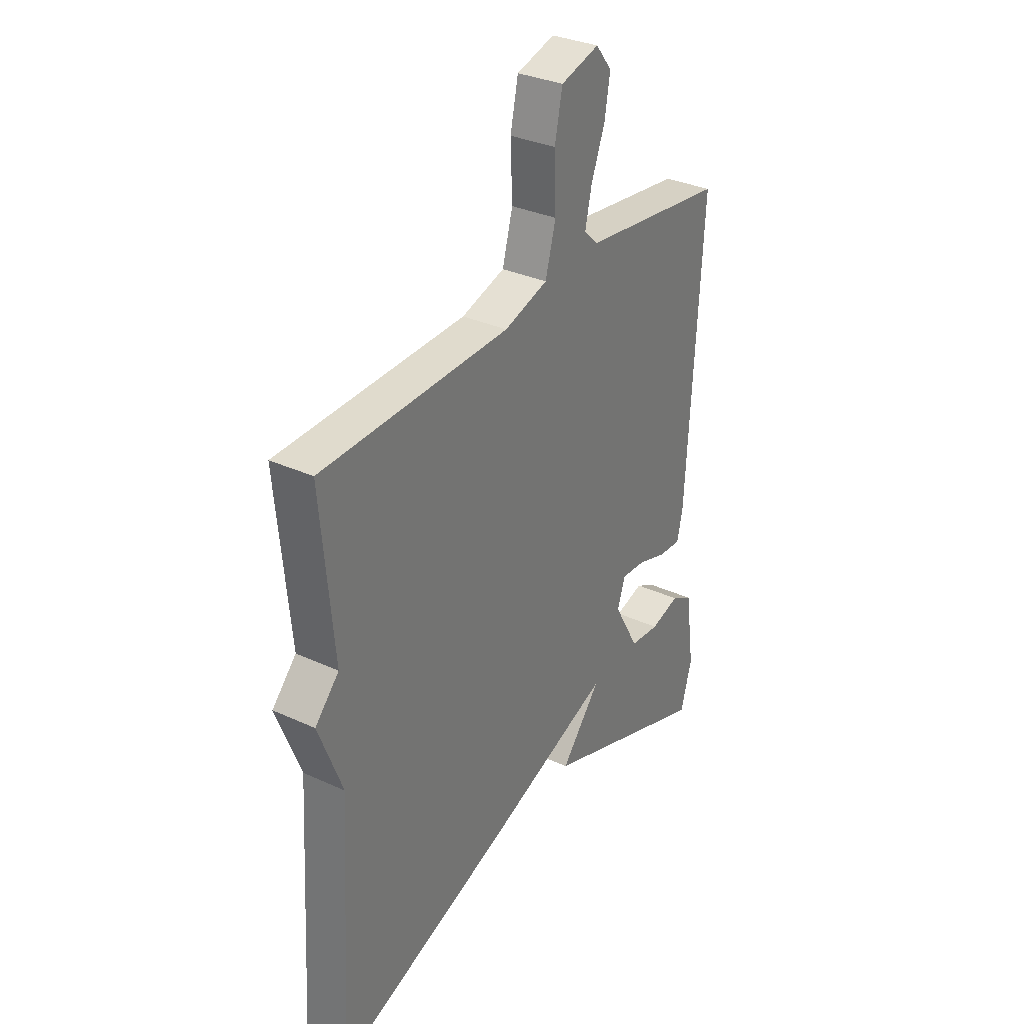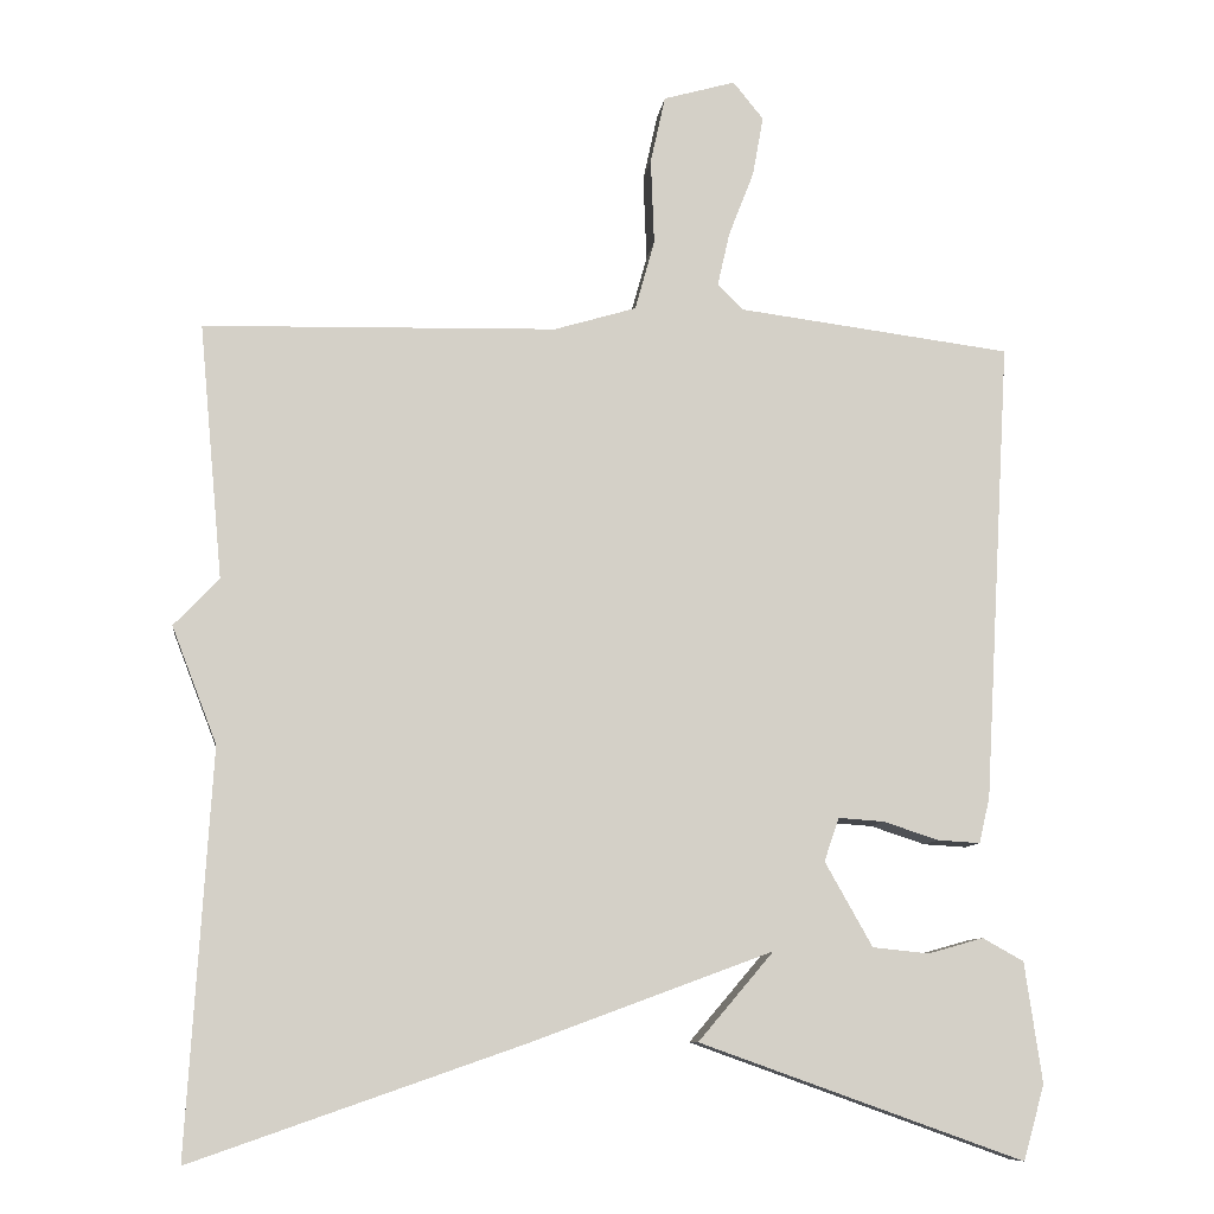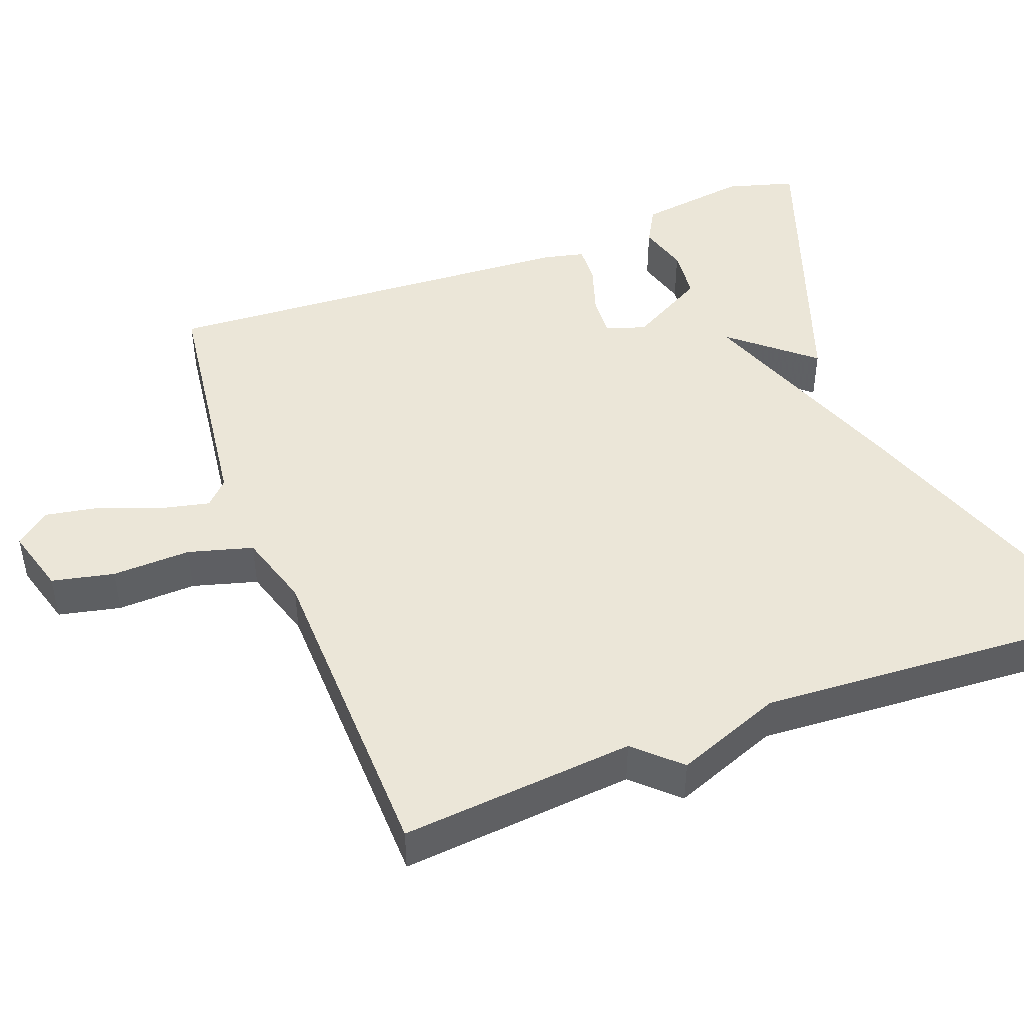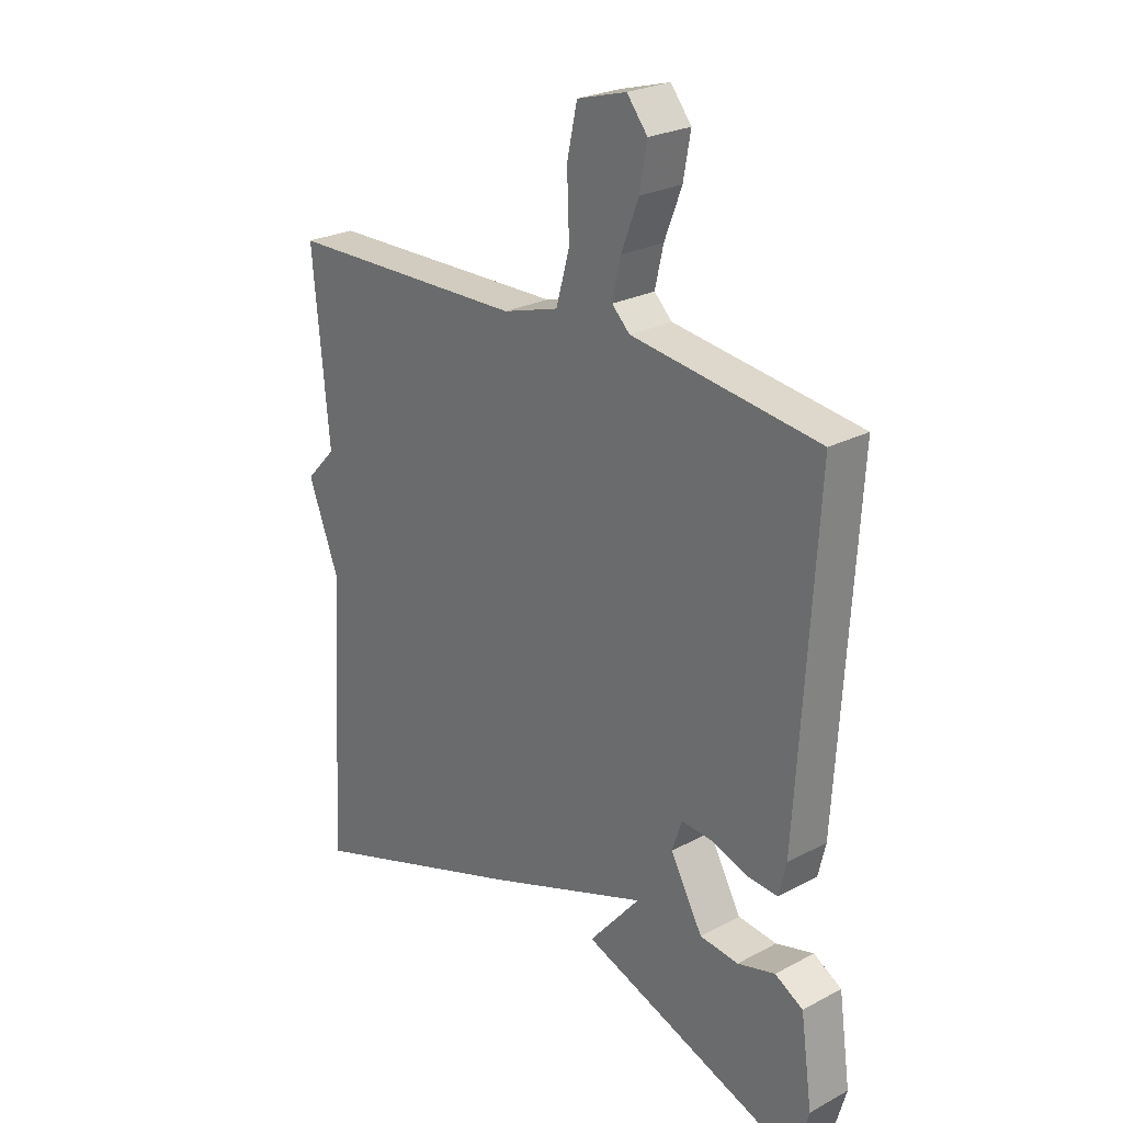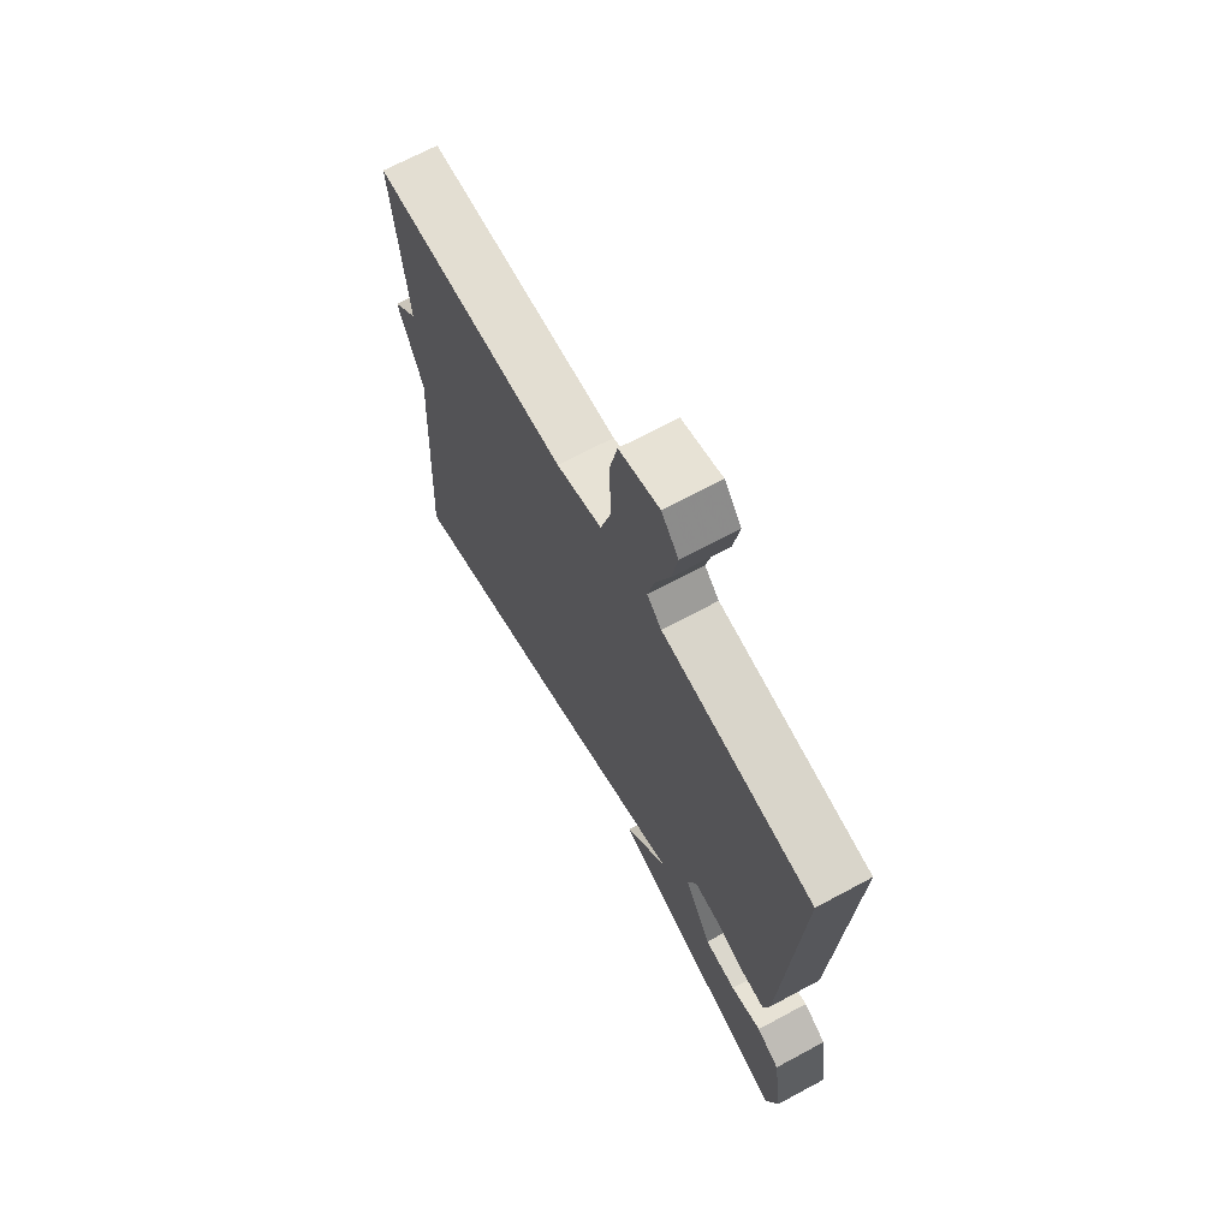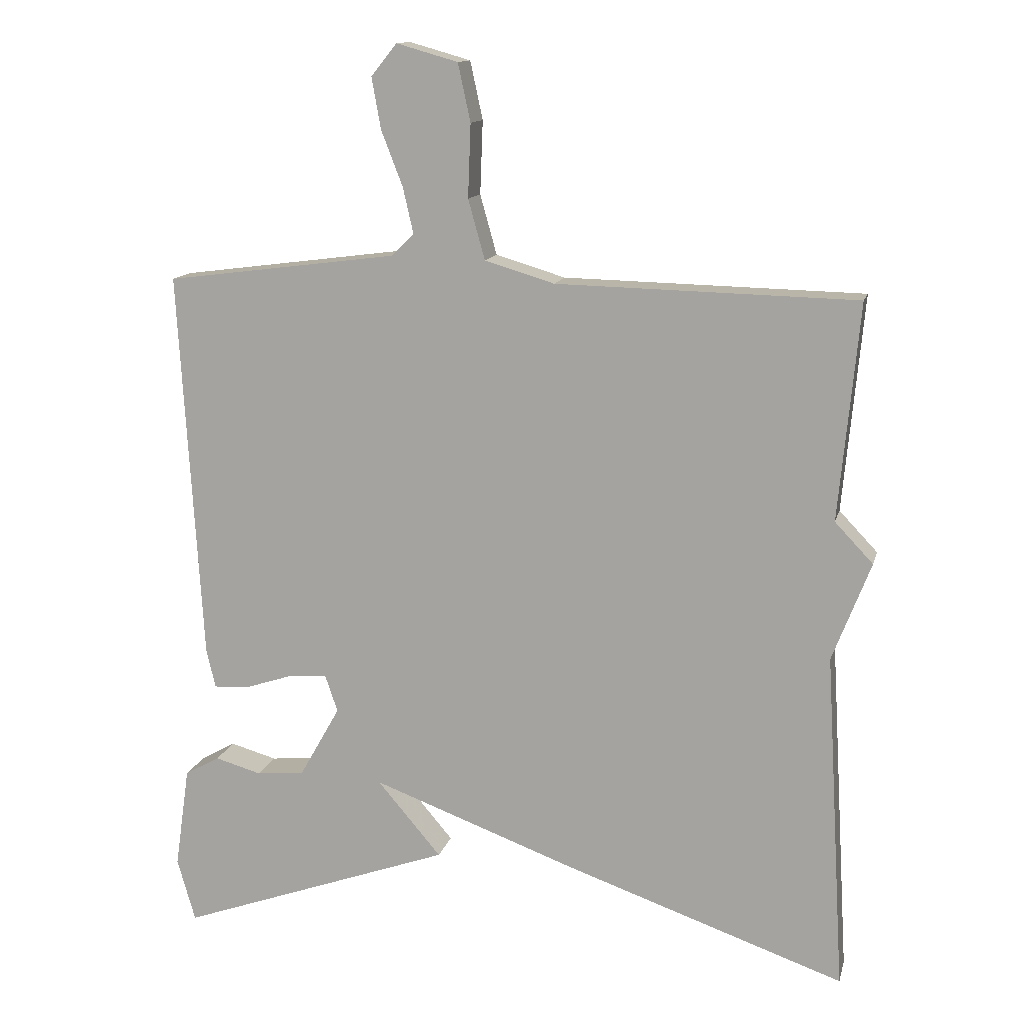
<metadata>
{"format":"obj","ext":"obj","renderer":"f3d","projection":"perspective","resolution":1024,"background":"white","views":[{"elev":32.4,"azim":122.7,"up":"+Z"},{"elev":-9.3,"azim":173.0,"up":"+Z"},{"elev":46.2,"azim":69.3,"up":"+Y"},{"elev":25.1,"azim":-130.7,"up":"+Z"},{"elev":68.5,"azim":-118.4,"up":"+Z"},{"elev":13.2,"azim":13.3,"up":"+Z"}]}
</metadata>
<code>
v -0.5 0.07 -0.5
v -0.526 0.07 -0.409
v -0.505 0.07 -0.262
v -0.455 0.07 -0.234
v -0.388 0.07 -0.253
v -0.319 0.07 -0.246
v -0.261 0.07 -0.143
v -0.279 0.07 -0.09
v -0.335 0.07 -0.094
v -0.402 0.07 -0.116
v -0.454 0.07 -0.119
v -0.467 0.07 -0.063
v -0.5 0.07 0.5
v -0.167 0.07 0.543
v -0.135 0.07 0.574
v -0.15 0.07 0.64
v -0.181 0.07 0.72
v -0.194 0.07 0.793
v -0.157 0.07 0.839
v -0.069 0.07 0.814
v -0.051 0.07 0.731
v -0.055 0.07 0.626
v -0.031 0.07 0.54
v 0.069 0.07 0.51
v 0.5 0.07 0.5
v 0.471 0.07 0.189
v 0.526 0.07 0.131
v 0.471 0.07 -0.011
v 0.5 0.07 -0.5
v 0.095 0.07 -0.359
v -0.197 0.07 -0.251
v -0.105 0.07 -0.359
v -0.5 0 -0.5
v -0.526 0 -0.409
v -0.505 0 -0.262
v -0.455 0 -0.234
v -0.388 0 -0.253
v -0.319 0 -0.246
v -0.261 0 -0.143
v -0.279 0 -0.09
v -0.335 0 -0.094
v -0.402 0 -0.116
v -0.454 0 -0.119
v -0.467 0 -0.063
v -0.5 0 0.5
v -0.167 0 0.543
v -0.135 0 0.574
v -0.15 0 0.64
v -0.181 0 0.72
v -0.194 0 0.793
v -0.157 0 0.839
v -0.069 0 0.814
v -0.051 0 0.731
v -0.055 0 0.626
v -0.031 0 0.54
v 0.069 0 0.51
v 0.5 0 0.5
v 0.471 0 0.189
v 0.526 0 0.131
v 0.471 0 -0.011
v 0.5 0 -0.5
v 0.095 0 -0.359
v -0.197 0 -0.251
v -0.105 0 -0.359
f 1 2 3
f 32 1 3
f 31 32 3
f 28 29 30 31
f 26 27 28 31
f 24 25 26 31
f 23 24 31
f 22 23 31
f 20 21 22
f 19 20 22
f 18 19 22
f 17 18 22
f 16 17 22
f 15 16 22
f 14 15 22 31
f 12 13 14
f 11 12 14
f 10 11 14
f 9 10 14
f 8 9 14
f 7 8 14 31
f 6 7 31
f 5 6 31
f 3 4 5
f 3 5 31
f 35 34 33
f 35 33 64
f 35 64 63
f 63 62 61 60
f 63 60 59 58
f 63 58 57 56
f 63 56 55
f 63 55 54
f 54 53 52
f 54 52 51
f 54 51 50
f 54 50 49
f 54 49 48
f 54 48 47
f 63 54 47 46
f 46 45 44
f 46 44 43
f 46 43 42
f 46 42 41
f 46 41 40
f 63 46 40 39
f 63 39 38
f 63 38 37
f 37 36 35
f 63 37 35
f 1 33 34 2
f 2 34 35 3
f 3 35 36 4
f 4 36 37 5
f 5 37 38 6
f 6 38 39 7
f 7 39 40 8
f 8 40 41 9
f 9 41 42 10
f 10 42 43 11
f 11 43 44 12
f 12 44 45 13
f 13 45 46 14
f 14 46 47 15
f 15 47 48 16
f 16 48 49 17
f 17 49 50 18
f 18 50 51 19
f 19 51 52 20
f 20 52 53 21
f 21 53 54 22
f 22 54 55 23
f 23 55 56 24
f 24 56 57 25
f 25 57 58 26
f 26 58 59 27
f 27 59 60 28
f 28 60 61 29
f 29 61 62 30
f 30 62 63 31
f 31 63 64 32
f 32 64 33 1

</code>
